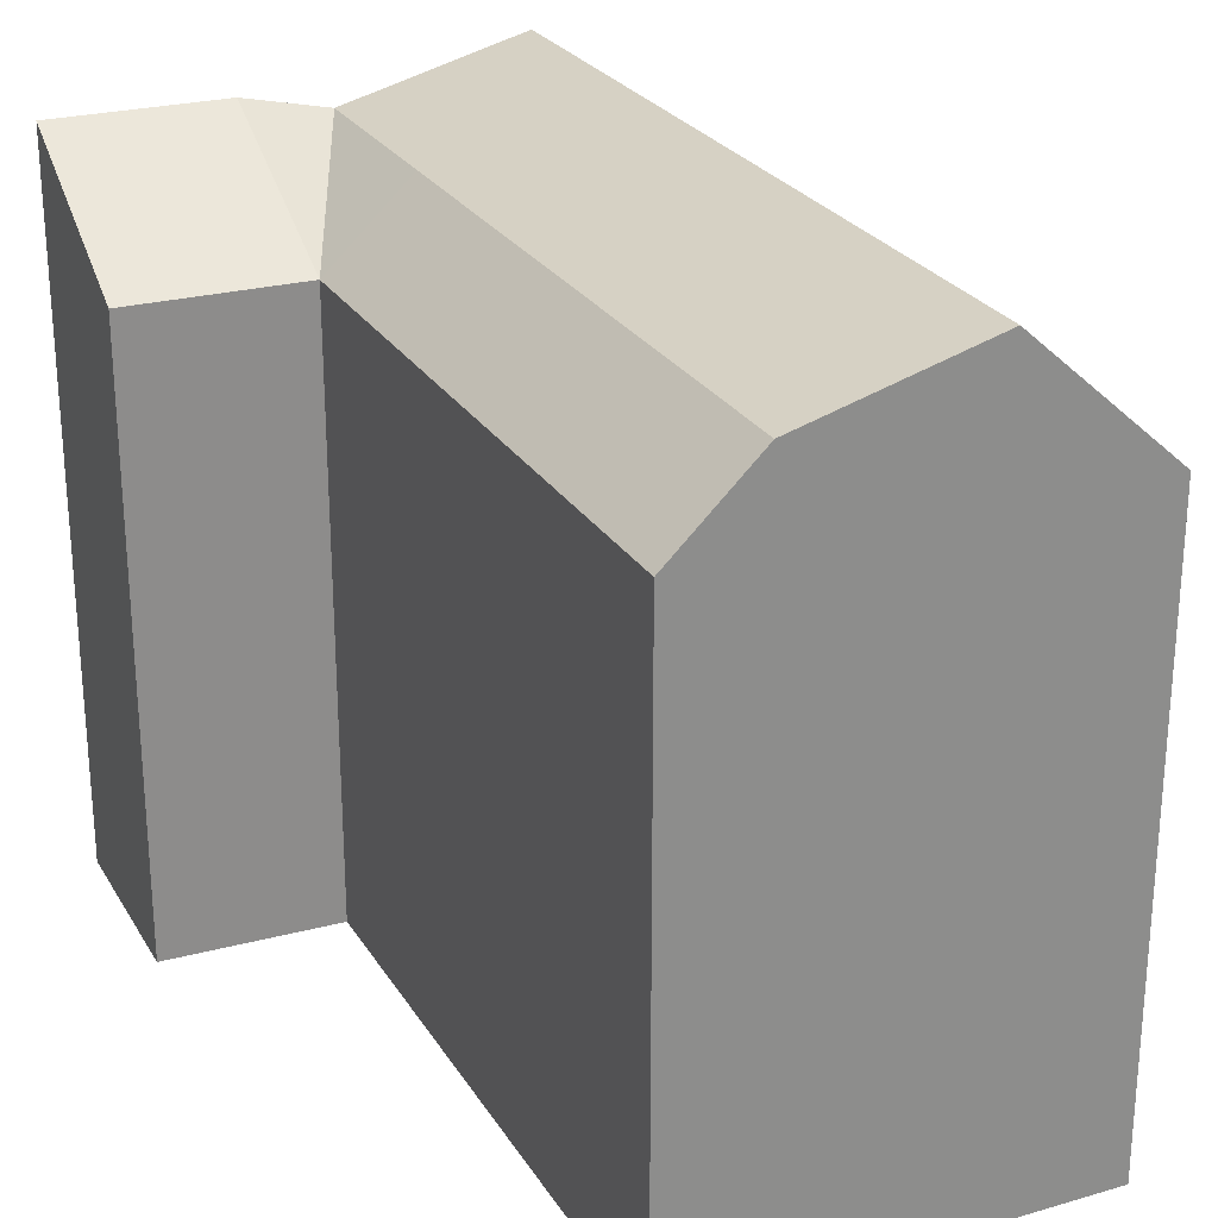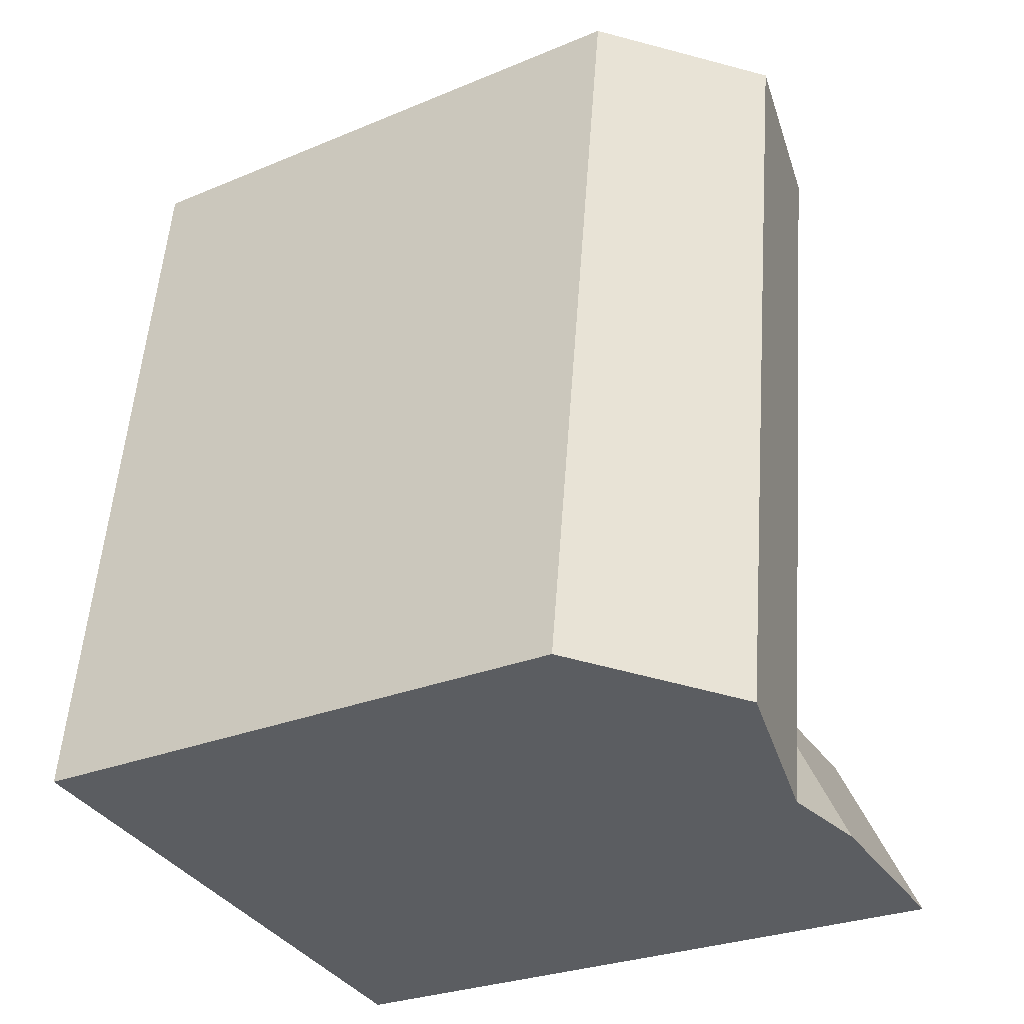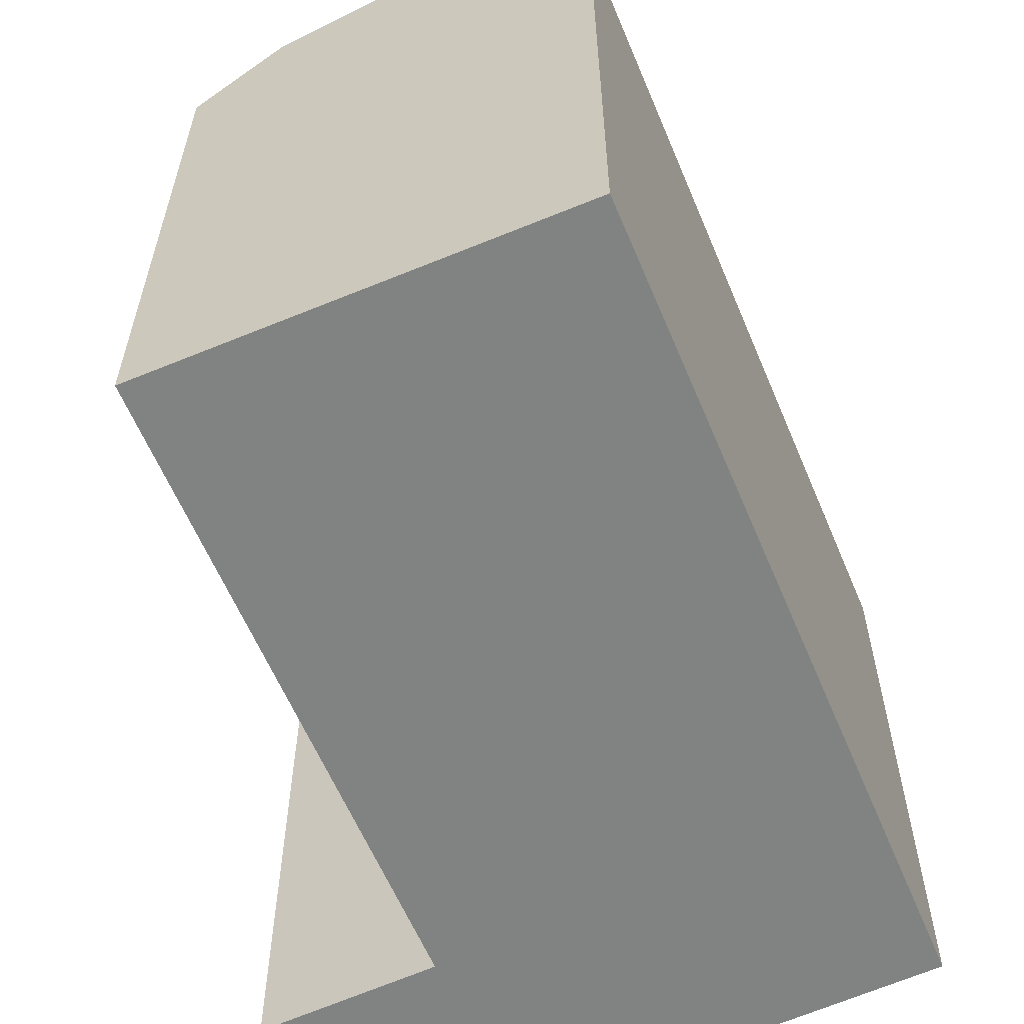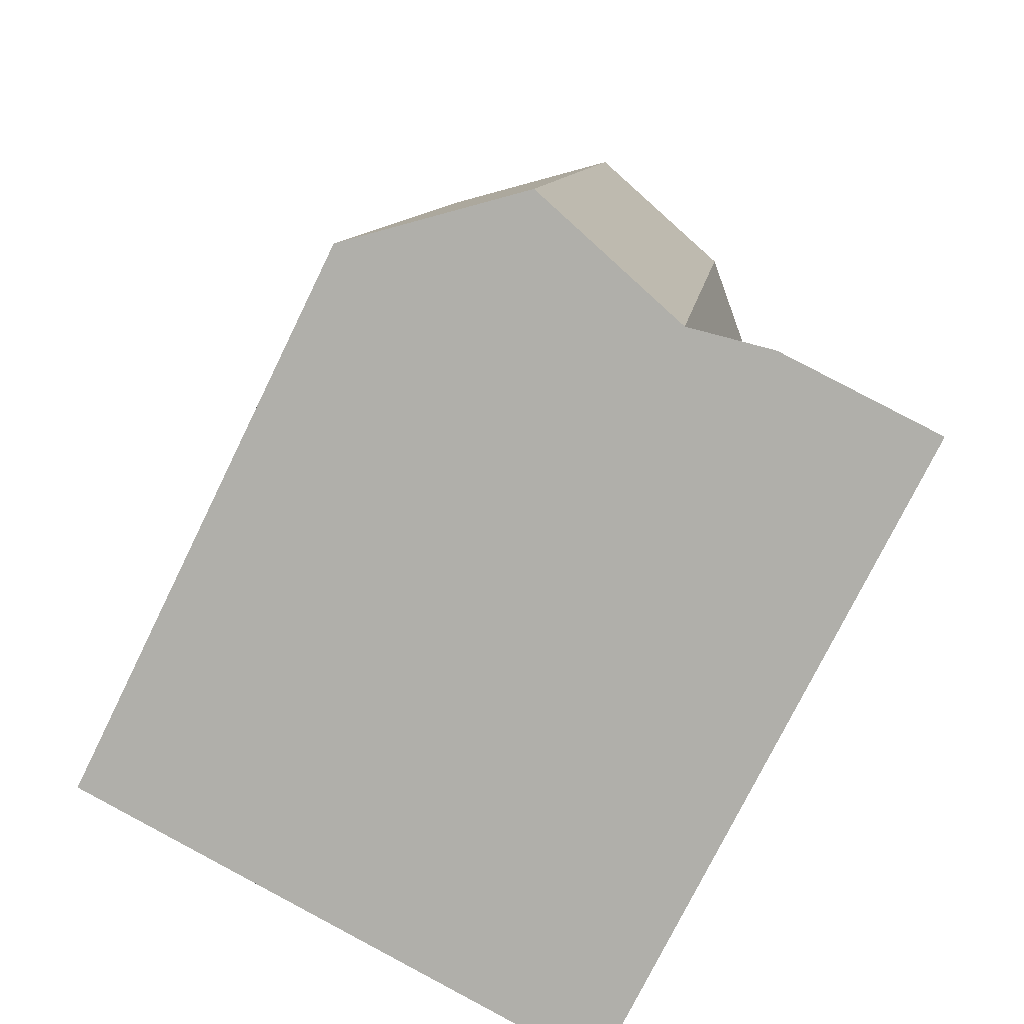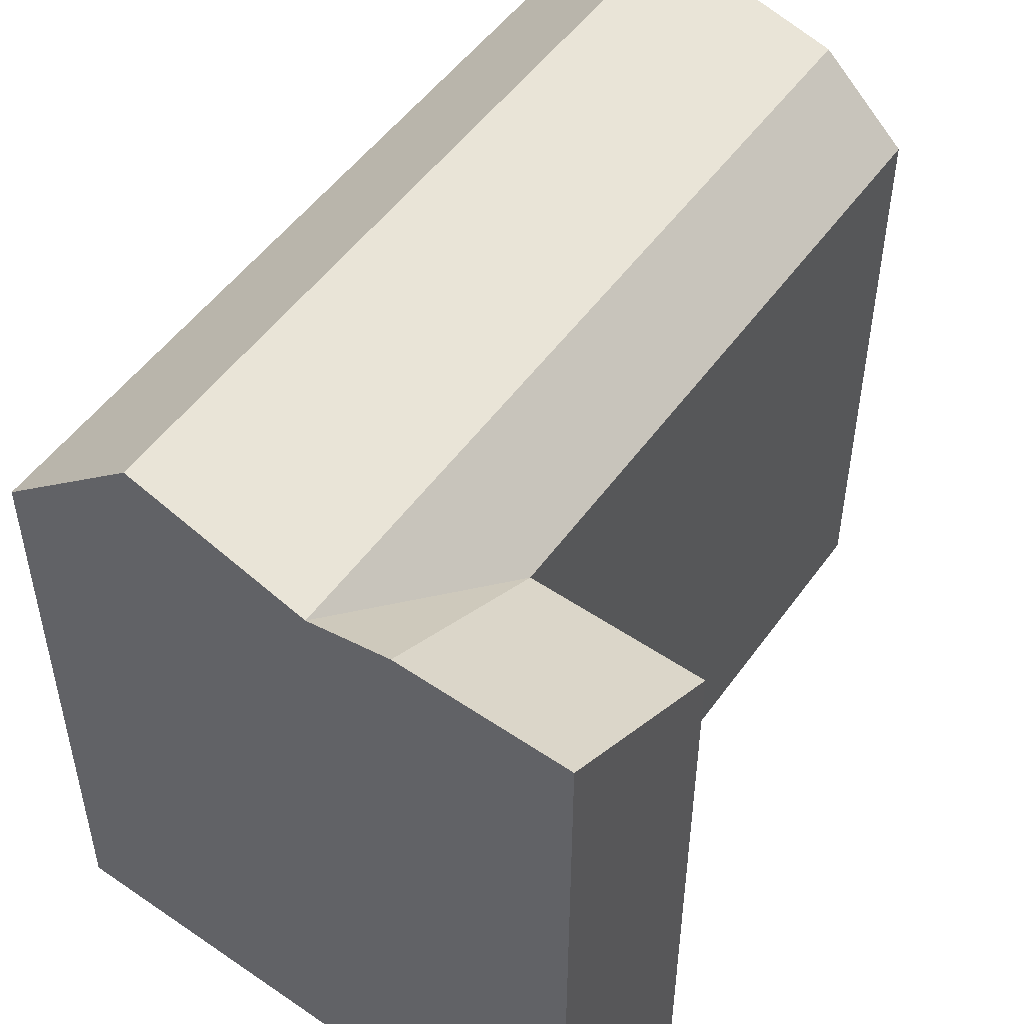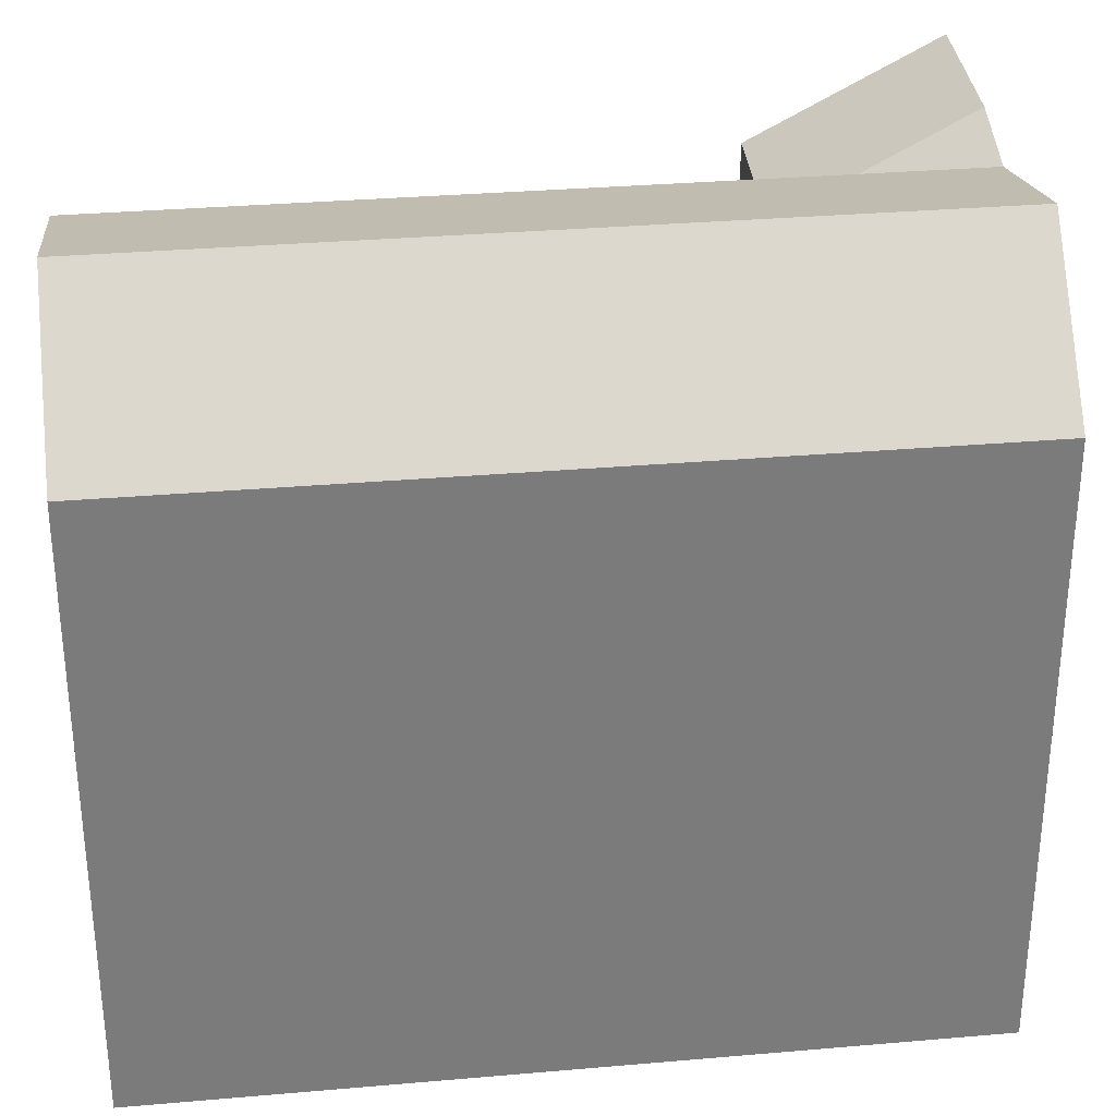
<metadata>
{"format":"obj","ext":"obj","renderer":"f3d","projection":"perspective","resolution":1024,"background":"white","views":[{"elev":25.8,"azim":-32.8,"up":"+Y"},{"elev":-27.4,"azim":122.7,"up":"+Z"},{"elev":-60.6,"azim":14.9,"up":"+Y"},{"elev":-75.9,"azim":153.9,"up":"+Z"},{"elev":50.9,"azim":-153.4,"up":"+Y"},{"elev":31.9,"azim":75.2,"up":"+Y"}]}
</metadata>
<code>
v  19.1 19.1 -2.666
v  8.883 21.67 -4.486
v  14.53 23.23 -3.481
v  0.894 22.27 -5.909
v  6.227 22.27 -4.959
v  0.8935 3.618e-16 -5.908
v  19.1 1.632e-16 -2.665
v  14.53 2.131e-16 -3.48
v  8.883 2.746e-16 -4.485
v  6.227 3.036e-16 -4.958
v  5.412 21.67 20.79
v  15.68 19.1 22.22
v  11.08 23.23 21.58
v  2.74 19.1 20.42
v  15.68 -1.361e-15 22.22
v  5.412 -1.273e-15 20.79
v  2.74 -1.25e-15 20.42
v  11.08 -1.322e-15 21.58
v  18.29 -1.994e-16 3.257
v  18.29 19.1 3.257
v  5.413 -5.903e-17 0.9641
v  5.414 19.1 0.9635
v  0.0004064 19.1 -0.0006044
v  0 0 0
v  8.069 21.67 1.436
v  13.71 23.23 2.442
g defaultobject
f 1 2 3
f 2 4 5
f 4 2 6
f 6 2 1
f 6 1 7
f 6 7 8
f 6 8 9
f 6 9 10
f 11 12 13
f 12 11 14
f 12 14 15
f 15 14 16
f 16 14 17
f 15 16 18
f 1 19 7
f 19 1 15
f 15 1 20
f 15 20 12
f 14 21 17
f 21 14 22
f 21 23 24
f 23 21 22
f 23 6 24
f 6 23 4
f 6 21 24
f 21 6 10
f 21 10 18
f 18 10 15
f 15 10 9
f 15 9 8
f 15 8 19
f 19 8 7
f 21 16 17
f 16 21 18
f 22 25 2
f 25 22 11
f 11 22 14
f 2 26 3
f 26 2 25
f 26 25 13
f 13 25 11
f 3 20 1
f 20 3 12
f 12 3 26
f 12 26 13
f 2 5 22
f 23 5 4
f 5 23 22

</code>
